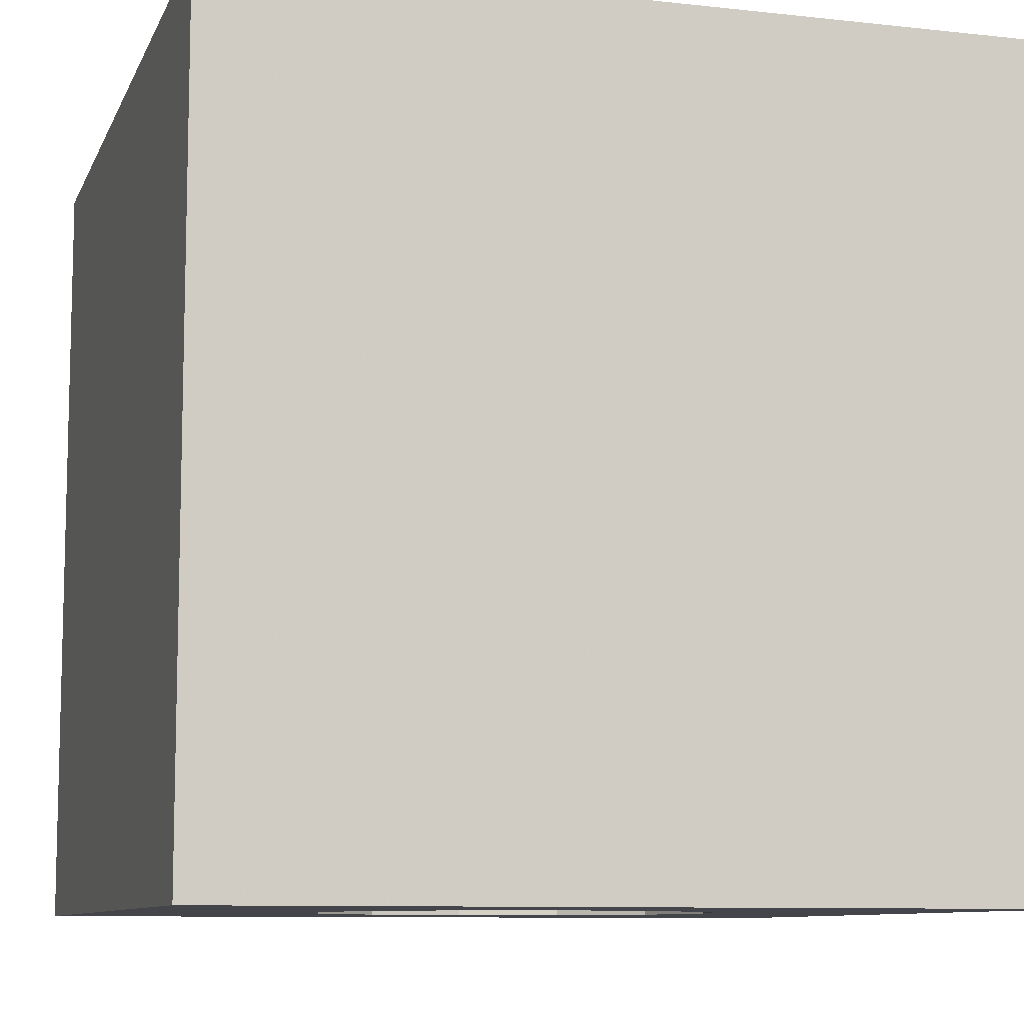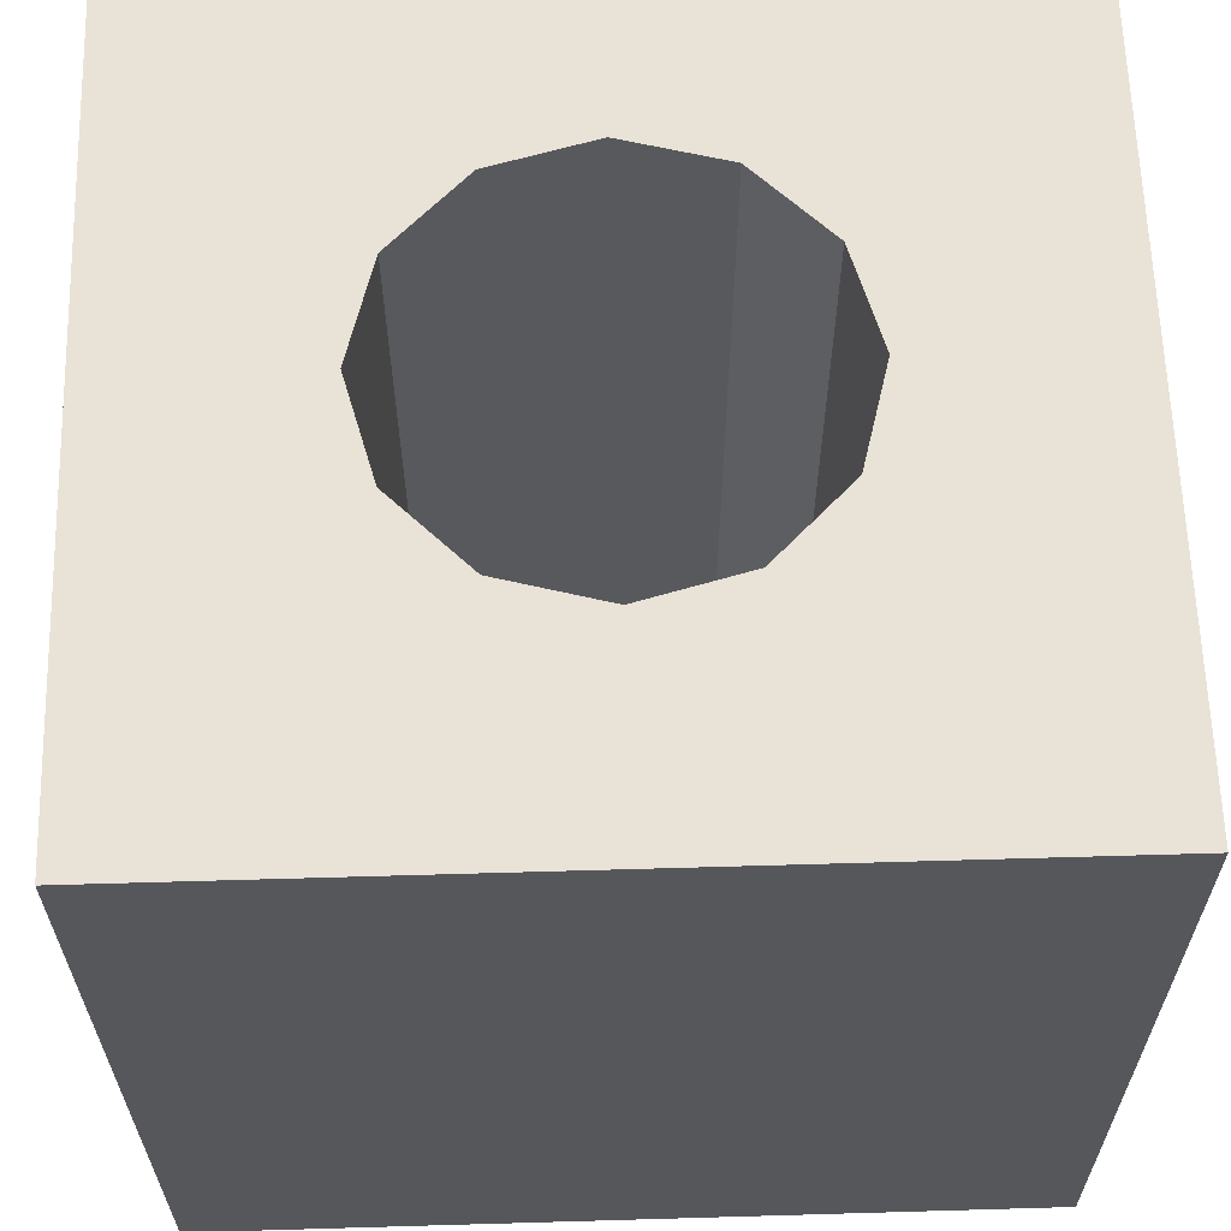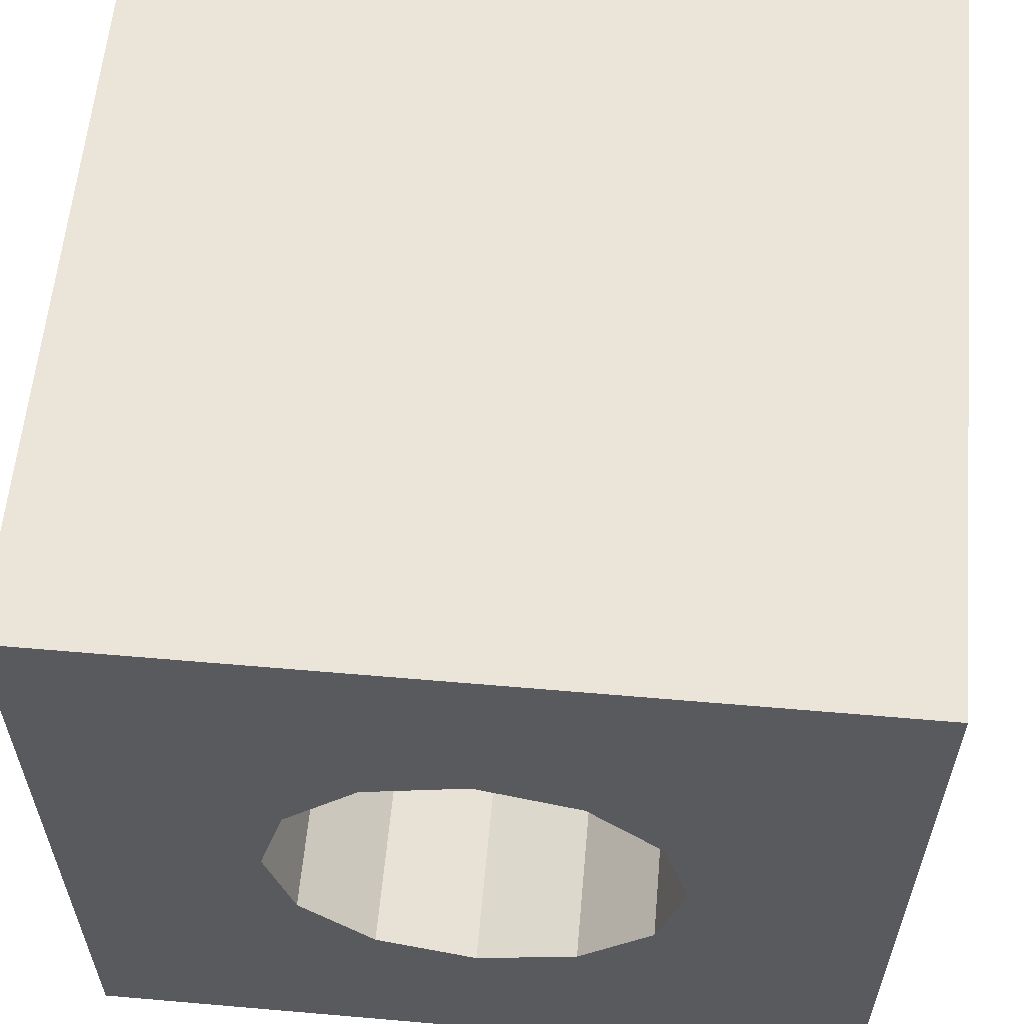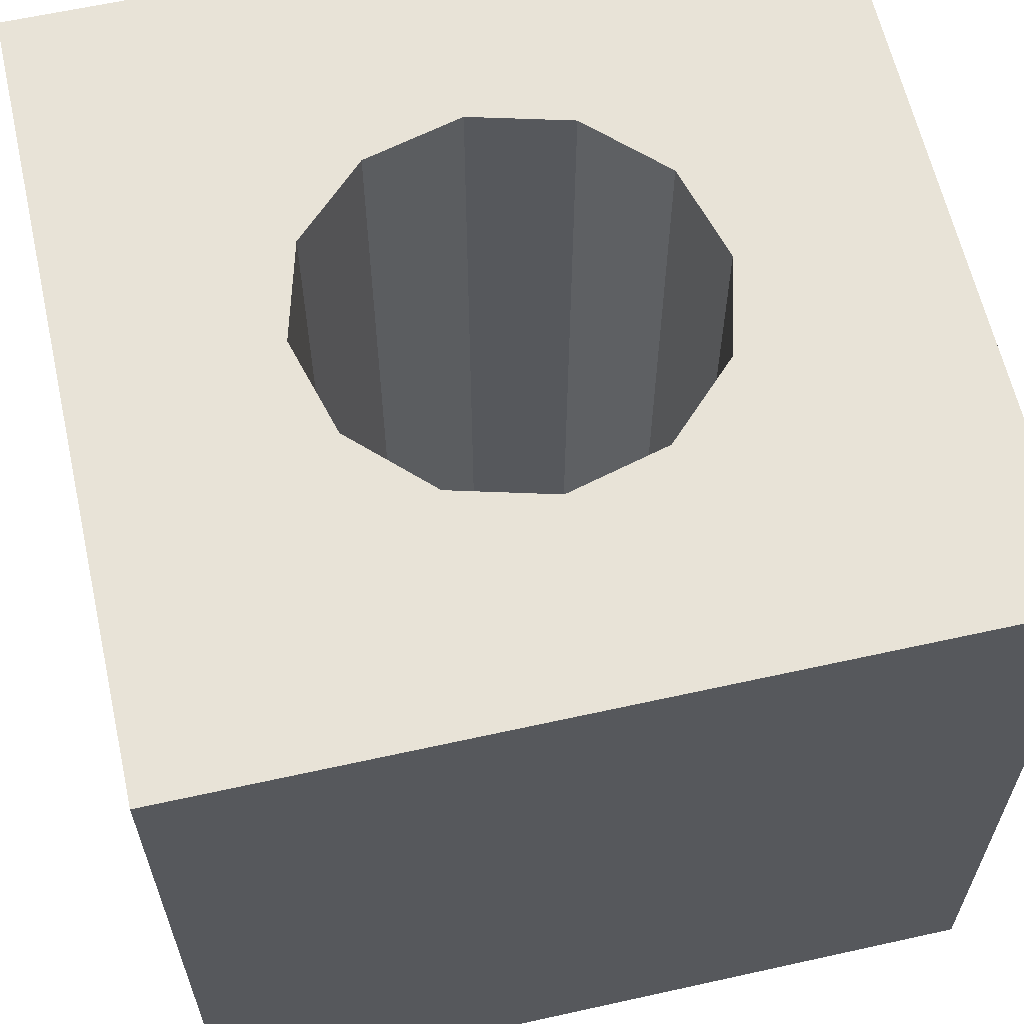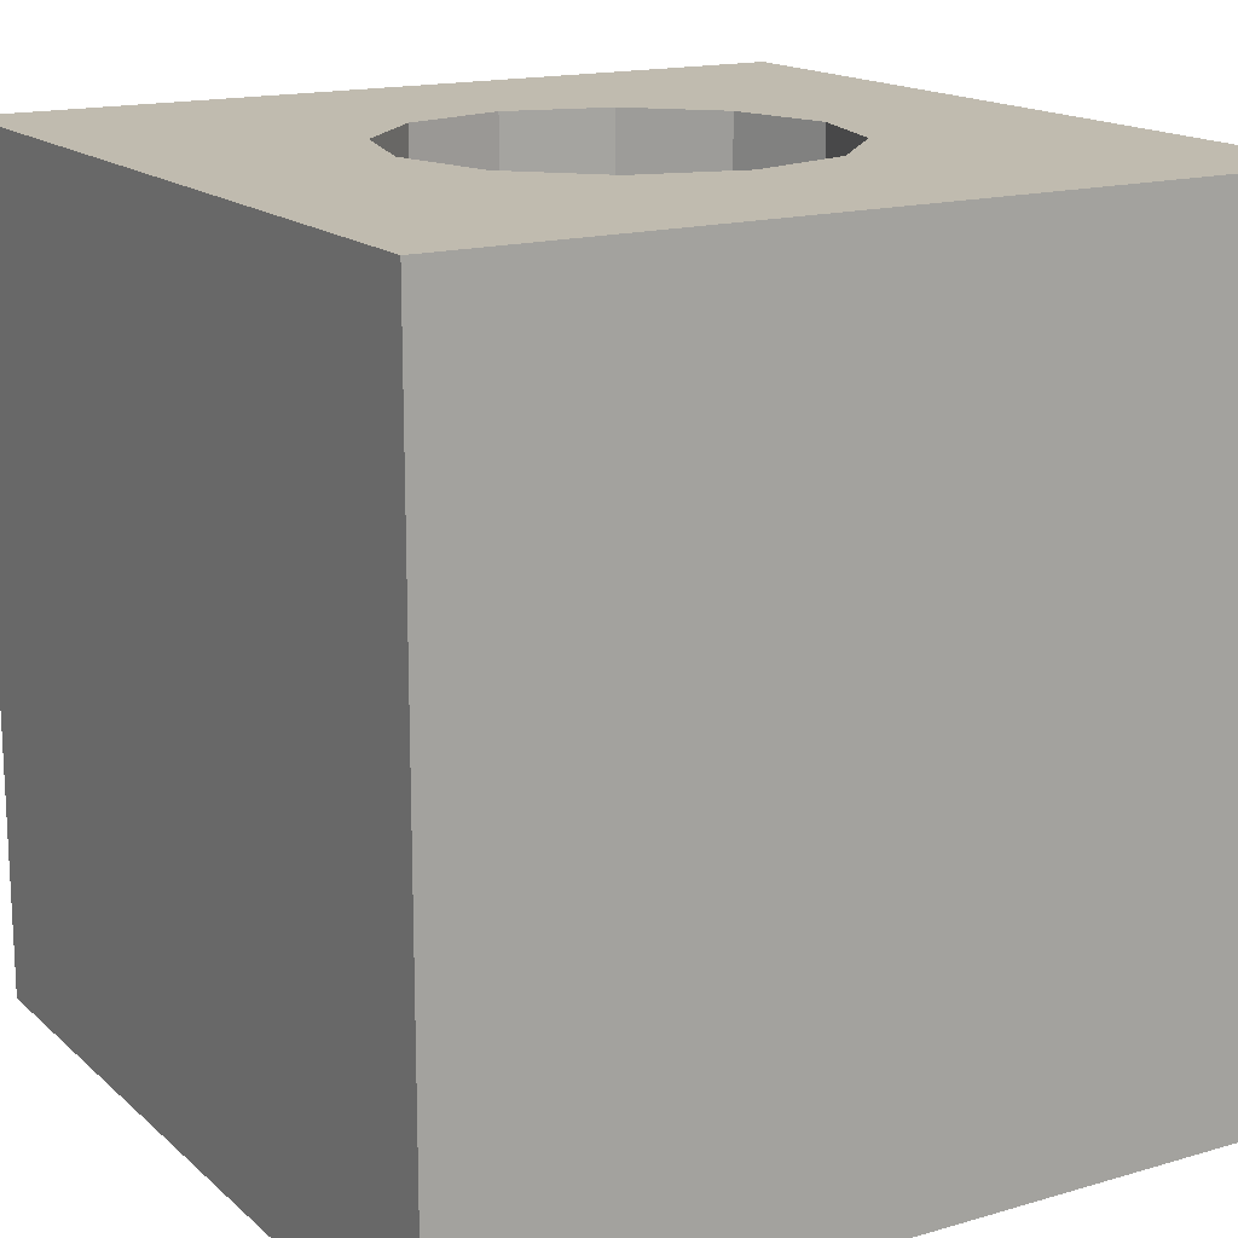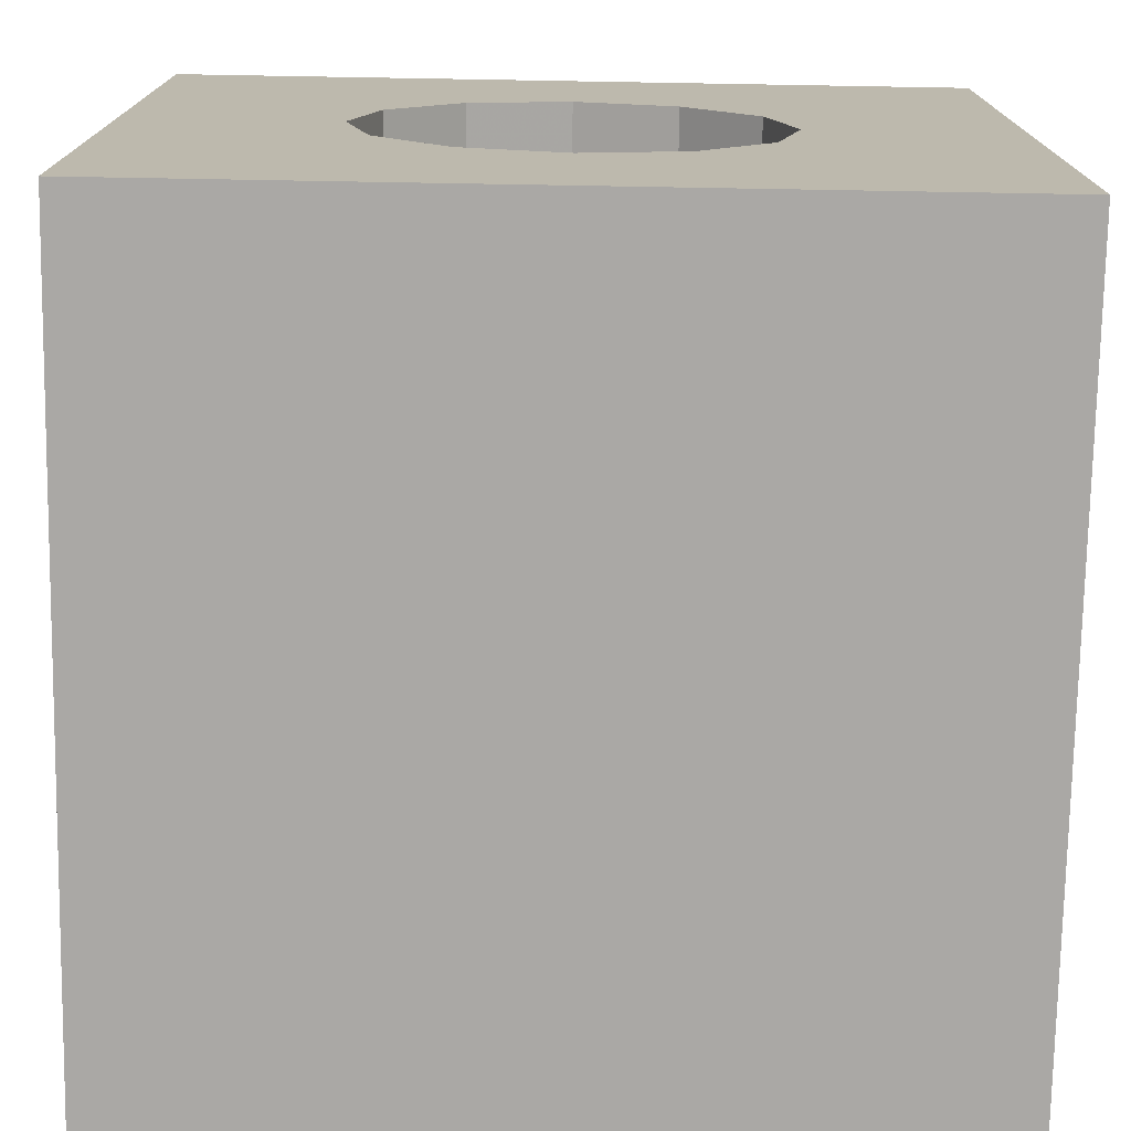
<metadata>
{"format":"obj","ext":"obj","renderer":"f3d","projection":"perspective","resolution":1024,"background":"white","views":[{"elev":-9.3,"azim":-16.3,"up":"+Y"},{"elev":62.5,"azim":88.3,"up":"+Y"},{"elev":59.2,"azim":-174.9,"up":"+Z"},{"elev":62.1,"azim":167.3,"up":"+Y"},{"elev":16.2,"azim":-120.8,"up":"+Y"},{"elev":-75.1,"azim":-1.0,"up":"+Z"}]}
</metadata>
<code>
v -1 -1 1
v -1 -1 -1
v -1 1 1
v -1 1 -1
v 1 -1 1
v 1 -1 -1
v 1 1 1
v 1 1 -1
v 0.5 1 0
v 0.433 1 -0.25
v -0.25 1 0.433
v 0 1 0.5
v 0.25 1 0.433
v 0.433 1 0.25
v 0.25 1 -0.433
v 0 1 -0.5
v -0.25 1 -0.433
v -0.433 1 -0.25
v -0.5 1 0
v -0.433 1 0.25
v 0.25 -1 -0.433
v 0 -1 -0.5
v -0.25 -1 -0.433
v -0.433 -1 -0.25
v -0.5 -1 0
v -0.433 -1 0.25
v -0.4039 -1 0.2792
v 0.5 -1 0
v 0.433 -1 -0.25
v -0.25 -1 0.433
v 0 -1 0.5
v 0.25 -1 0.433
v 0.433 -1 0.25
v -1 -1 1
v 1 -1 1
v -1 1 1
v 1 1 1
v -1 -1 -1
v 1 -1 -1
v -1 1 -1
v 1 1 -1
v 1 1 -1
v 1 1 1
v 0.5 1 0
v 0.433 1 -0.25
v -1 1 1
v -0.25 1 0.433
v 0 1 0.5
v 0.25 1 0.433
v 0.433 1 0.25
v -1 1 -1
v 0.25 1 -0.433
v 0 1 -0.5
v -0.25 1 -0.433
v -0.433 1 -0.25
v -0.5 1 0
v -0.433 1 0.25
v 1 -1 -1
v -1 -1 -1
v 0.25 -1 -0.433
v 0 -1 -0.5
v -0.25 -1 -0.433
v -1 -1 1
v -0.433 -1 -0.25
v -0.5 -1 0
v -0.433 -1 0.25
v -0.4039 -1 0.2792
v 0.5 -1 0
v 1 -1 1
v 0.433 -1 -0.25
v -0.25 -1 0.433
v 0 -1 0.5
v 0.25 -1 0.433
v 0.433 -1 0.25
f 2 1 3
f 3 4 2
f 5 6 8
f 8 7 5
f 21 10 15
f 21 15 16
f 16 22 21
f 22 16 17
f 17 23 22
f 23 17 18
f 18 24 23
f 24 18 25
f 25 18 19
f 19 26 25
f 26 19 20
f 26 20 11
f 11 27 26
f 28 9 10
f 10 29 28
f 10 21 29
f 11 30 27
f 31 30 11
f 31 11 12
f 31 12 13
f 13 32 31
f 32 13 14
f 14 33 32
f 33 14 9
f 9 28 33
f 34 35 37
f 37 36 34
f 39 38 40
f 40 41 39
f 43 42 44
f 44 42 45
f 47 46 43
f 47 43 48
f 48 43 49
f 49 43 50
f 44 50 43
f 42 51 52
f 45 42 52
f 52 51 53
f 53 51 54
f 54 51 55
f 55 51 56
f 51 46 56
f 46 47 57
f 56 46 57
f 59 58 60
f 59 60 61
f 59 61 62
f 63 59 64
f 59 62 64
f 65 63 64
f 65 66 63
f 66 67 63
f 69 68 58
f 58 68 70
f 70 60 58
f 69 63 71
f 63 67 71
f 72 69 71
f 69 72 73
f 69 73 74
f 74 68 69

</code>
